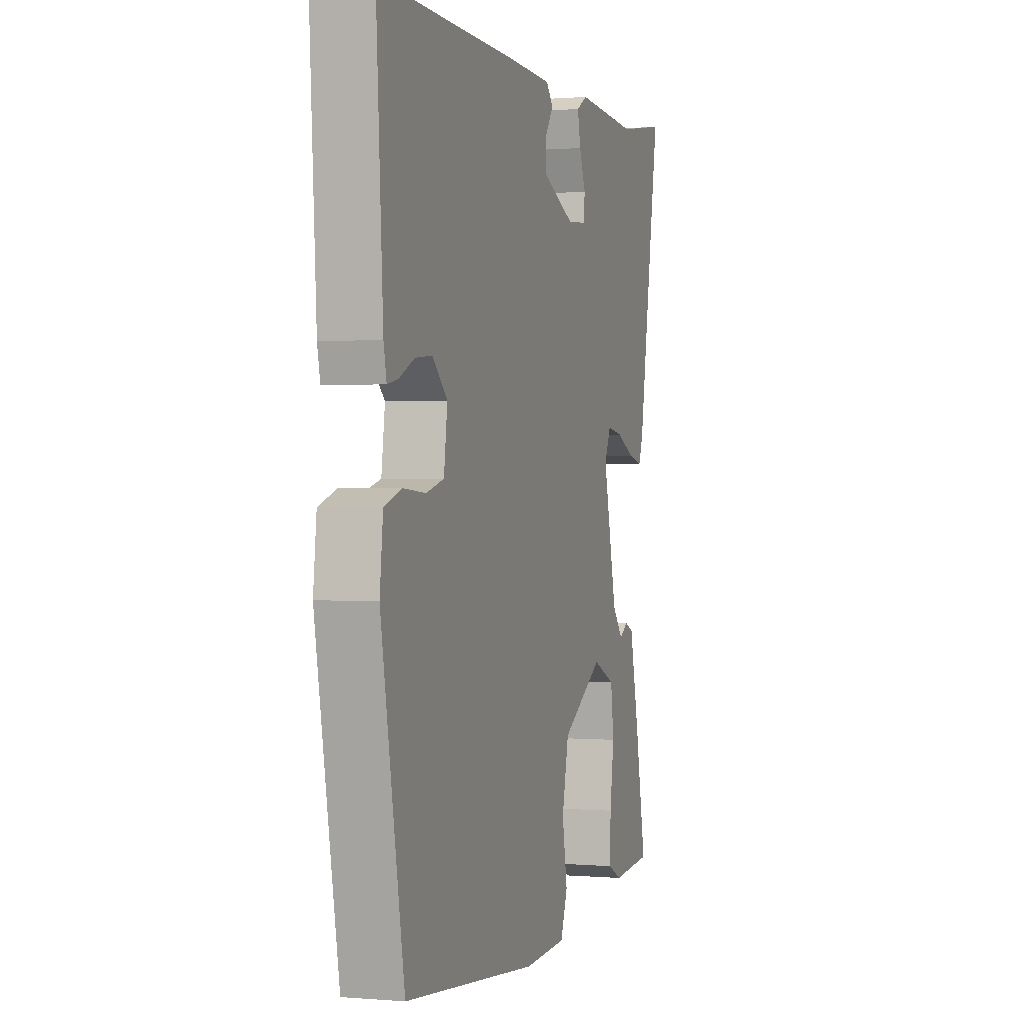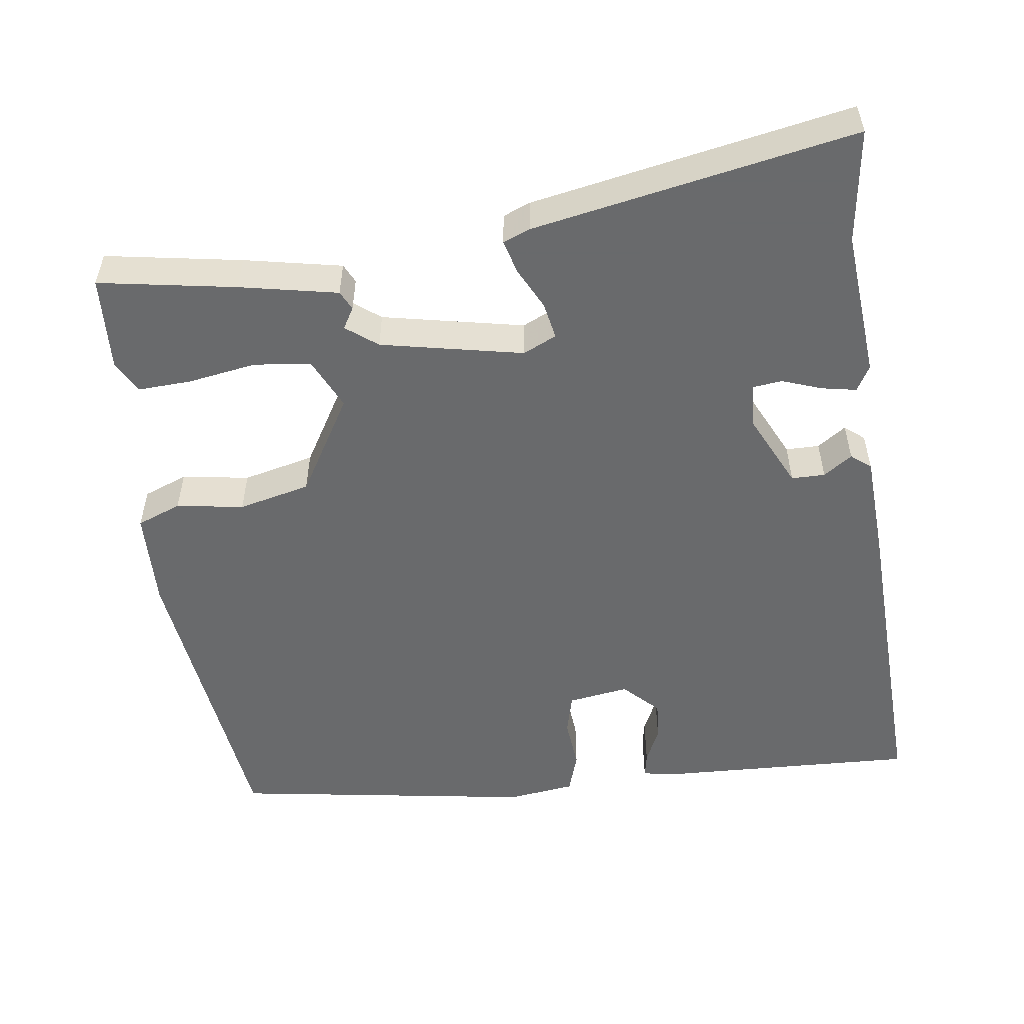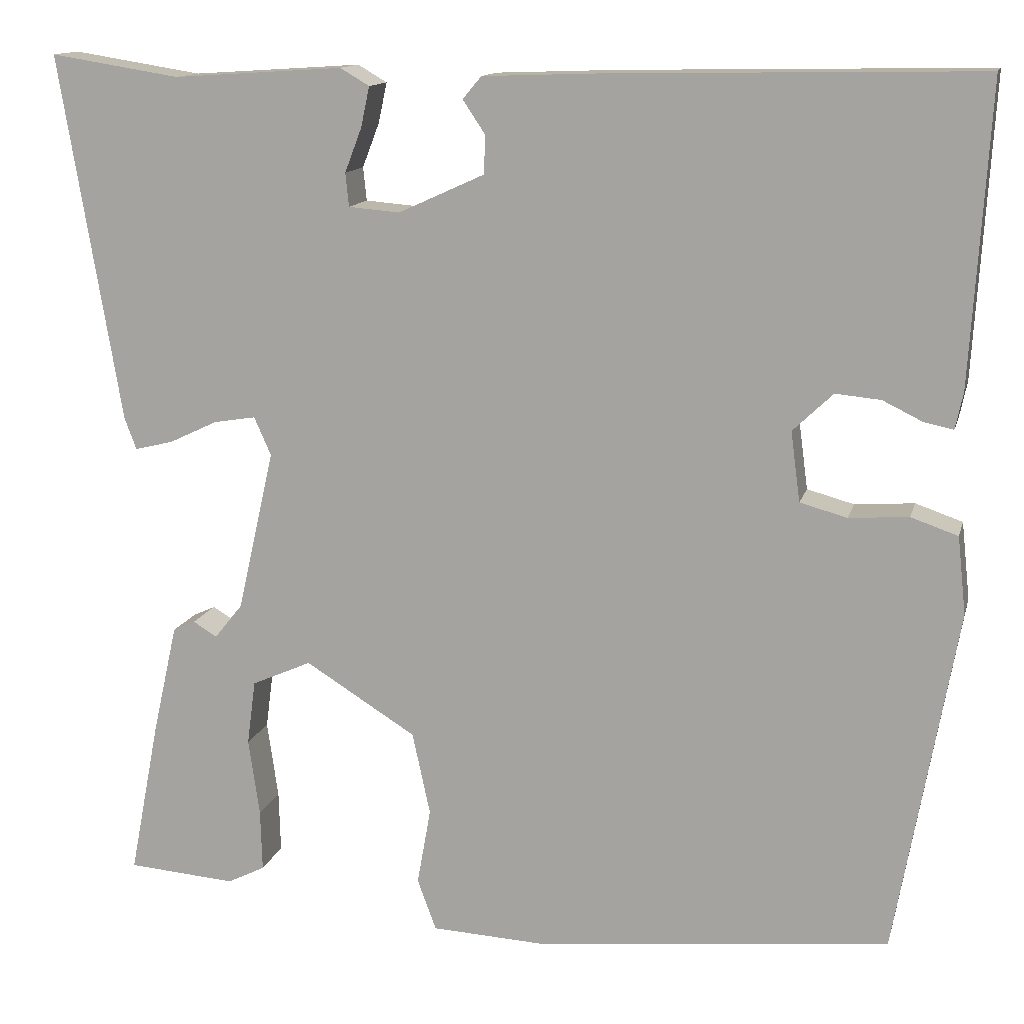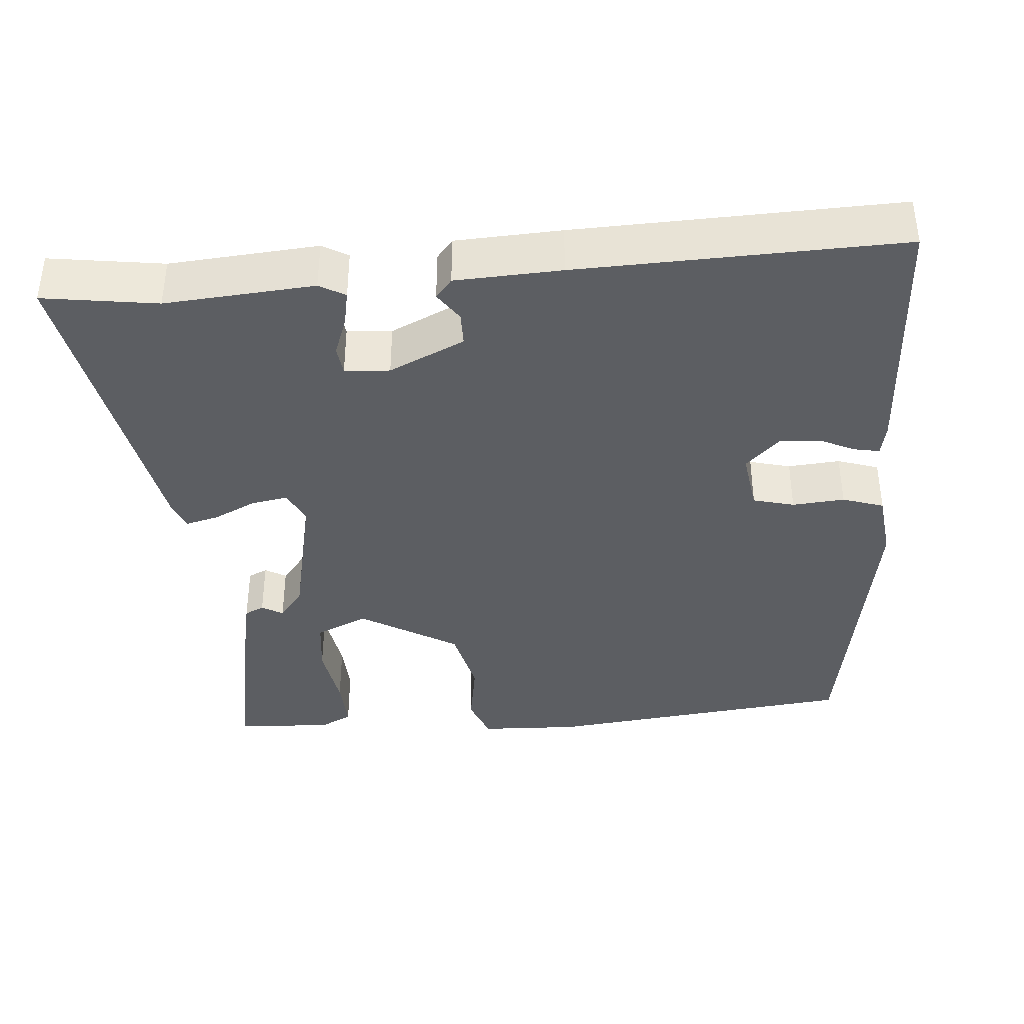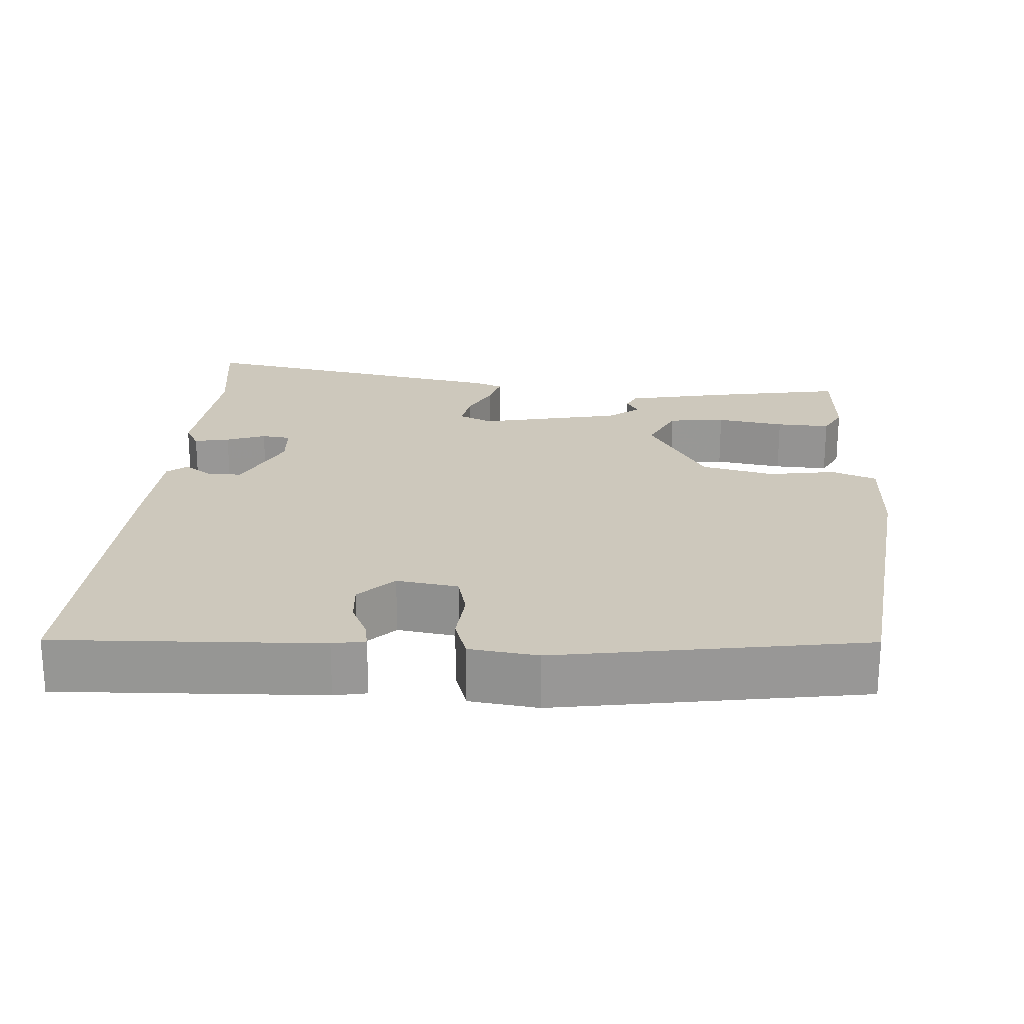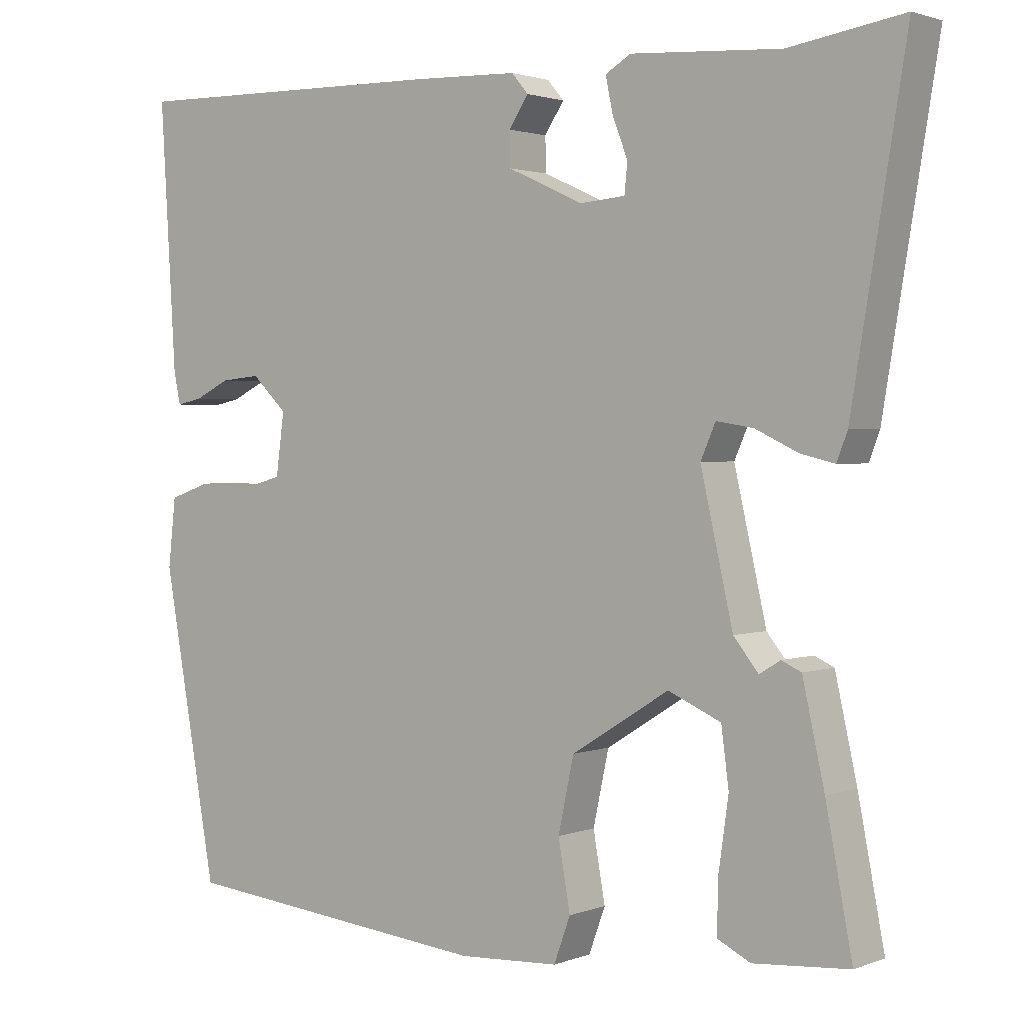
<metadata>
{"format":"obj","ext":"obj","renderer":"f3d","projection":"perspective","resolution":1024,"background":"white","views":[{"elev":0.6,"azim":107.7,"up":"+Z"},{"elev":-52.9,"azim":-81.1,"up":"+Y"},{"elev":13.3,"azim":13.7,"up":"+Z"},{"elev":-38.2,"azim":5.4,"up":"+Y"},{"elev":22.1,"azim":95.0,"up":"+Y"},{"elev":1.8,"azim":-142.8,"up":"+Z"}]}
</metadata>
<code>
v -0.564 0.07 0.51
v -0.412 0.07 0.486
v -0.213 0.07 0.499
v -0.179 0.07 0.479
v -0.189 0.07 0.432
v -0.209 0.07 0.38
v -0.205 0.07 0.341
v -0.145 0.07 0.336
v -0.044 0.07 0.382
v -0.043 0.07 0.427
v -0.069 0.07 0.466
v -0.047 0.07 0.492
v 0.094 0.07 0.497
v 0.524 0.07 0.505
v 0.503 0.07 0.155
v 0.494 0.07 0.112
v 0.46 0.07 0.119
v 0.413 0.07 0.142
v 0.36 0.07 0.147
v 0.313 0.07 0.102
v 0.324 0.07 0.02
v 0.379 0.07 0.005
v 0.449 0.07 0.01
v 0.504 0.07 -0.009
v 0.514 0.07 -0.1
v 0.442 0.07 -0.505
v 0.025 0.07 -0.547
v -0.108 0.07 -0.54
v -0.13 0.07 -0.48
v -0.114 0.07 -0.39
v -0.135 0.07 -0.293
v -0.265 0.07 -0.212
v -0.335 0.07 -0.243
v -0.345 0.07 -0.319
v -0.332 0.07 -0.41
v -0.33 0.07 -0.482
v -0.374 0.07 -0.504
v -0.501 0.07 -0.494
v -0.466 0.07 -0.312
v -0.437 0.07 -0.182
v -0.411 0.07 -0.17
v -0.383 0.07 -0.187
v -0.35 0.07 -0.146
v -0.307 0.07 0.043
v -0.327 0.07 0.088
v -0.376 0.07 0.08
v -0.433 0.07 0.053
v -0.478 0.07 0.042
v -0.492 0.07 0.079
v -0.564 0 0.51
v -0.412 0 0.486
v -0.213 0 0.499
v -0.179 0 0.479
v -0.189 0 0.432
v -0.209 0 0.38
v -0.205 0 0.341
v -0.145 0 0.336
v -0.044 0 0.382
v -0.043 0 0.427
v -0.069 0 0.466
v -0.047 0 0.492
v 0.094 0 0.497
v 0.524 0 0.505
v 0.503 0 0.155
v 0.494 0 0.112
v 0.46 0 0.119
v 0.413 0 0.142
v 0.36 0 0.147
v 0.313 0 0.102
v 0.324 0 0.02
v 0.379 0 0.005
v 0.449 0 0.01
v 0.504 0 -0.009
v 0.514 0 -0.1
v 0.442 0 -0.505
v 0.025 0 -0.547
v -0.108 0 -0.54
v -0.13 0 -0.48
v -0.114 0 -0.39
v -0.135 0 -0.293
v -0.265 0 -0.212
v -0.335 0 -0.243
v -0.345 0 -0.319
v -0.332 0 -0.41
v -0.33 0 -0.482
v -0.374 0 -0.504
v -0.501 0 -0.494
v -0.466 0 -0.312
v -0.437 0 -0.182
v -0.411 0 -0.17
v -0.383 0 -0.187
v -0.35 0 -0.146
v -0.307 0 0.043
v -0.327 0 0.088
v -0.376 0 0.08
v -0.433 0 0.053
v -0.478 0 0.042
v -0.492 0 0.079
f 46 47 48 49
f 45 46 49 1
f 39 40 41 42
f 39 42 43
f 38 39 43
f 37 38 43
f 34 35 36 37
f 33 34 37 43
f 32 33 43 44
f 27 28 29 30
f 27 30 31
f 26 27 31
f 22 23 24 25
f 21 22 25 26
f 15 16 17 18
f 15 18 19
f 14 15 19
f 13 14 19 20
f 10 11 12 13
f 9 10 13 20
f 3 4 5 6
f 2 3 6
f 45 1 2 6
f 44 45 6 7
f 21 26 31 32
f 8 9 20 21
f 21 32 44
f 7 8 21 44
f 98 97 96 95
f 50 98 95 94
f 91 90 89 88
f 92 91 88
f 92 88 87
f 92 87 86
f 86 85 84 83
f 92 86 83 82
f 93 92 82 81
f 79 78 77 76
f 80 79 76
f 80 76 75
f 74 73 72 71
f 75 74 71 70
f 67 66 65 64
f 68 67 64
f 68 64 63
f 69 68 63 62
f 62 61 60 59
f 69 62 59 58
f 55 54 53 52
f 55 52 51
f 55 51 50 94
f 56 55 94 93
f 81 80 75 70
f 70 69 58 57
f 93 81 70
f 93 70 57 56
f 1 50 51 2
f 2 51 52 3
f 3 52 53 4
f 4 53 54 5
f 5 54 55 6
f 6 55 56 7
f 7 56 57 8
f 8 57 58 9
f 9 58 59 10
f 10 59 60 11
f 11 60 61 12
f 12 61 62 13
f 13 62 63 14
f 14 63 64 15
f 15 64 65 16
f 16 65 66 17
f 17 66 67 18
f 18 67 68 19
f 19 68 69 20
f 20 69 70 21
f 21 70 71 22
f 22 71 72 23
f 23 72 73 24
f 24 73 74 25
f 25 74 75 26
f 26 75 76 27
f 27 76 77 28
f 28 77 78 29
f 29 78 79 30
f 30 79 80 31
f 31 80 81 32
f 32 81 82 33
f 33 82 83 34
f 34 83 84 35
f 35 84 85 36
f 36 85 86 37
f 37 86 87 38
f 38 87 88 39
f 39 88 89 40
f 40 89 90 41
f 41 90 91 42
f 42 91 92 43
f 43 92 93 44
f 44 93 94 45
f 45 94 95 46
f 46 95 96 47
f 47 96 97 48
f 48 97 98 49
f 49 98 50 1

</code>
